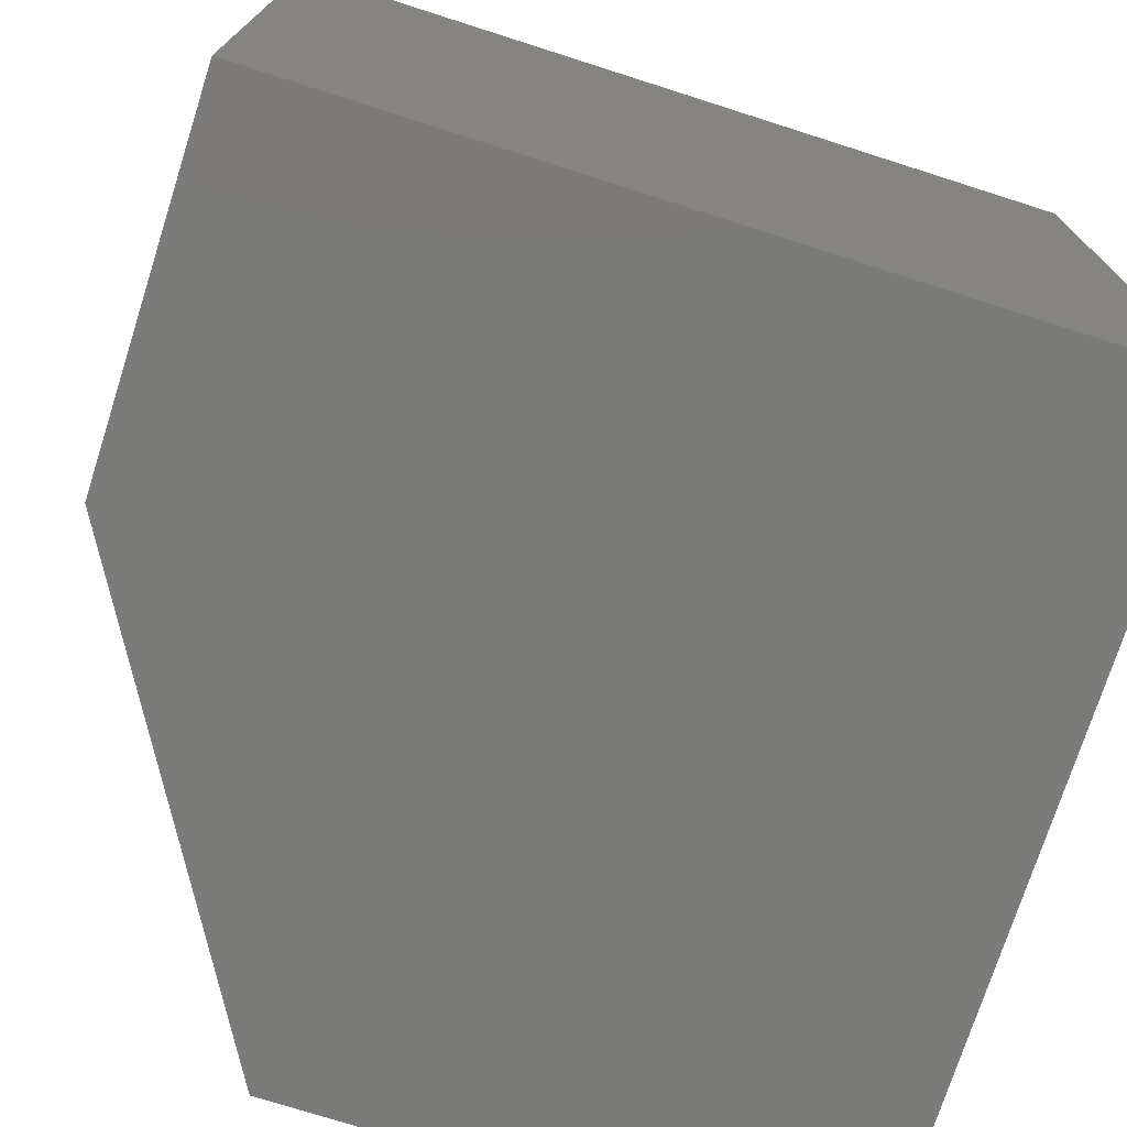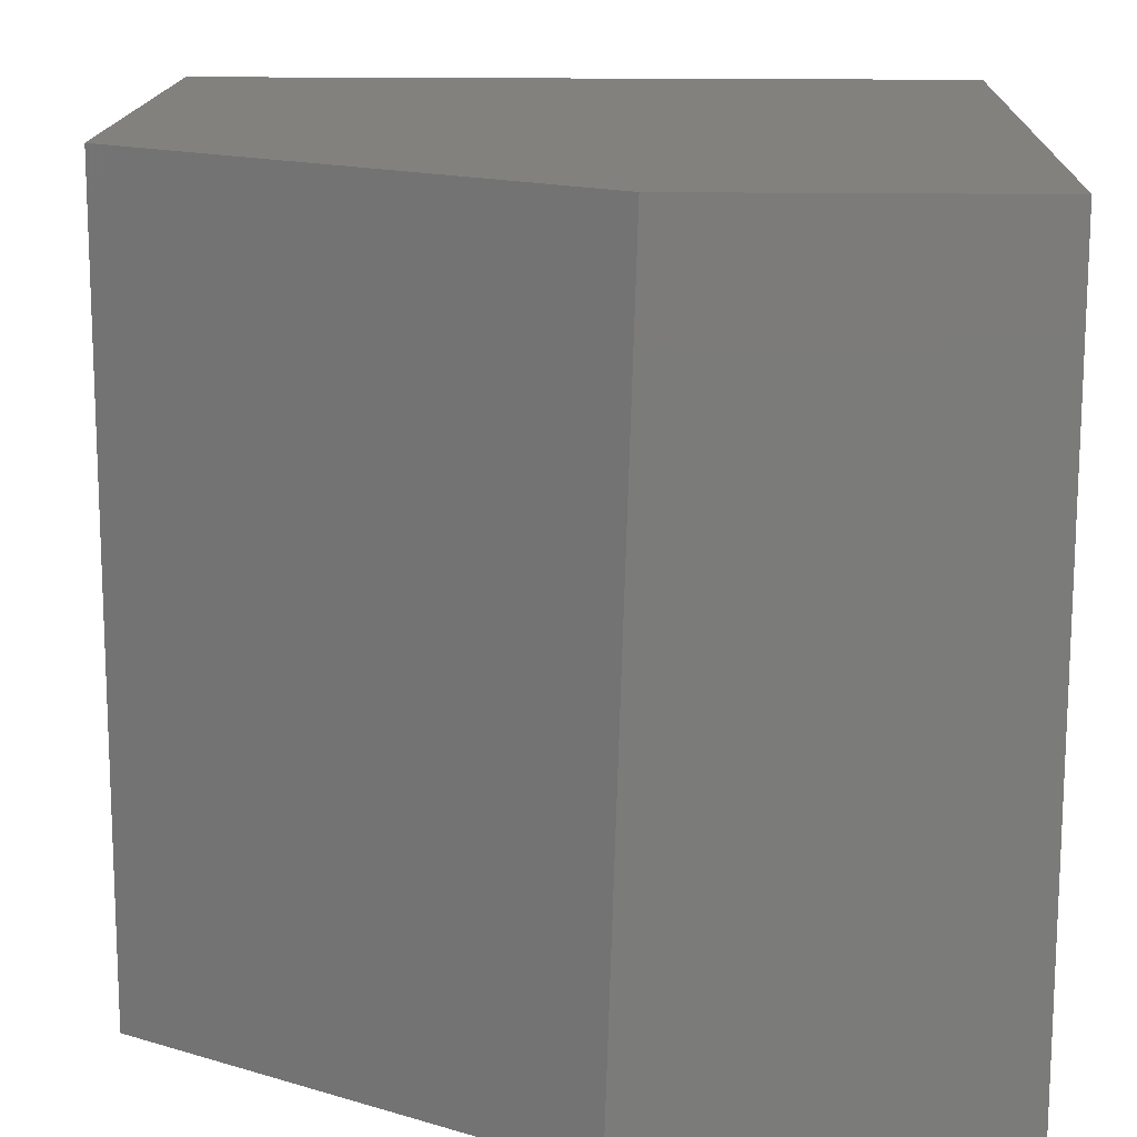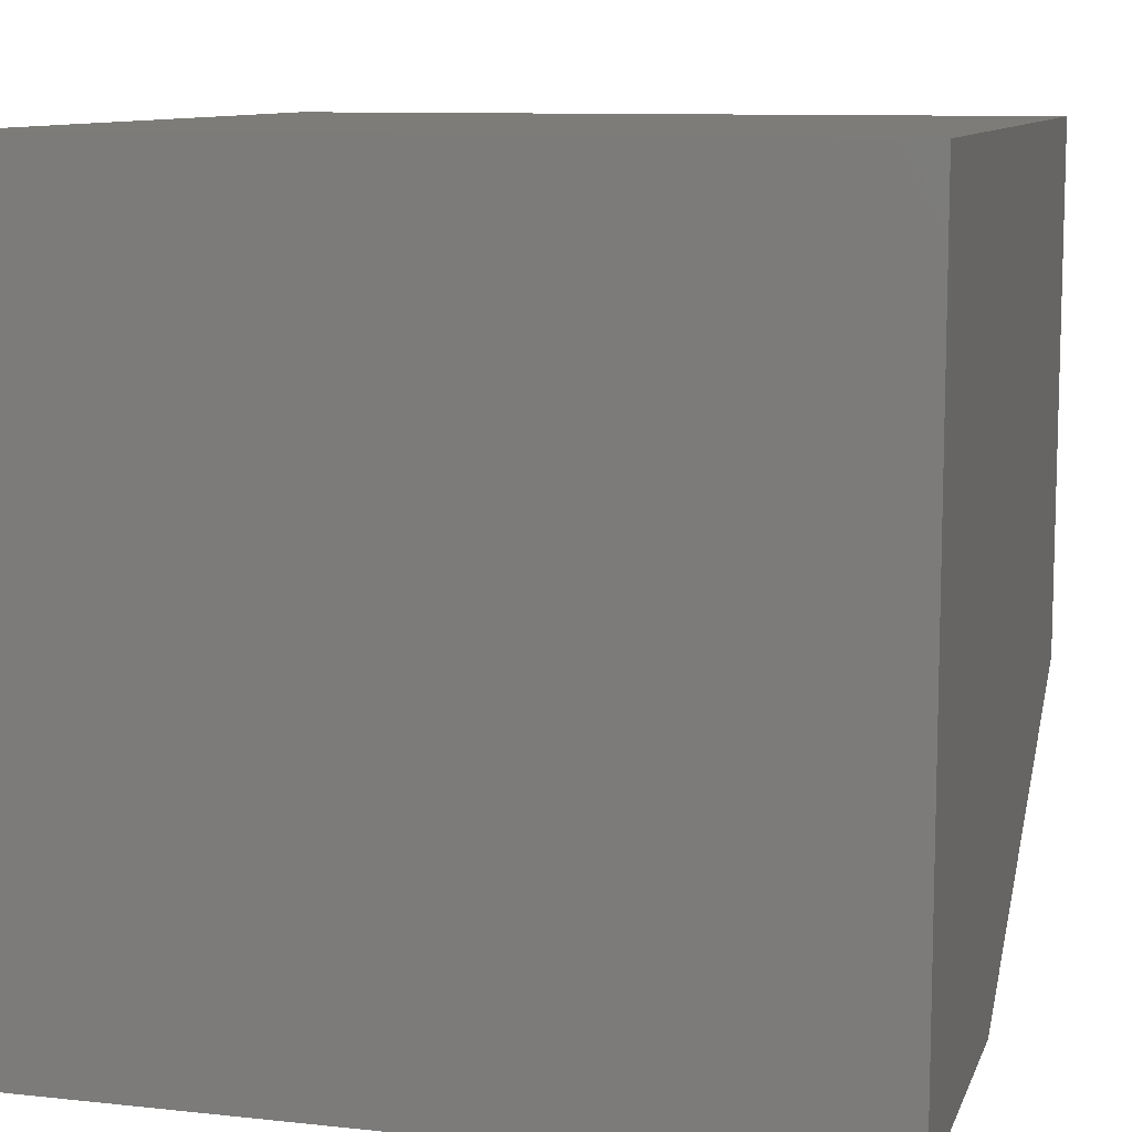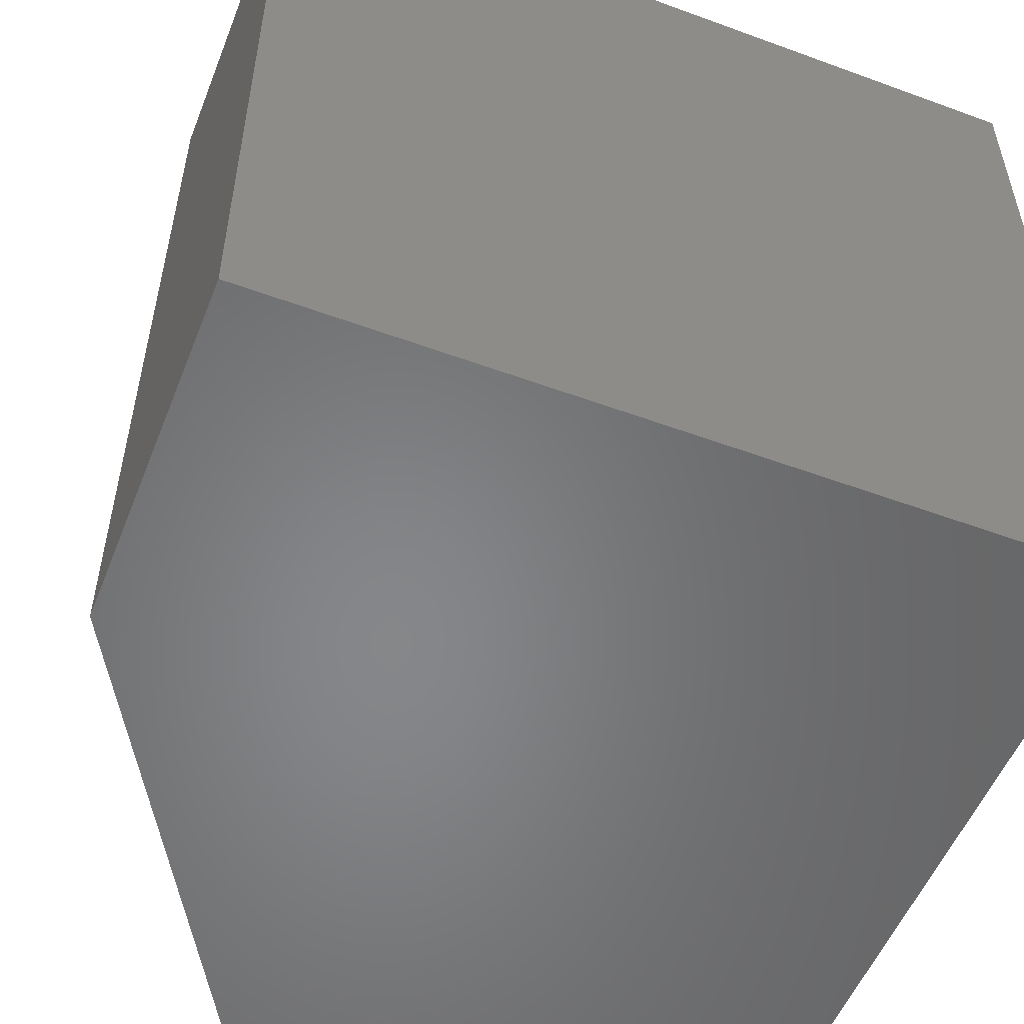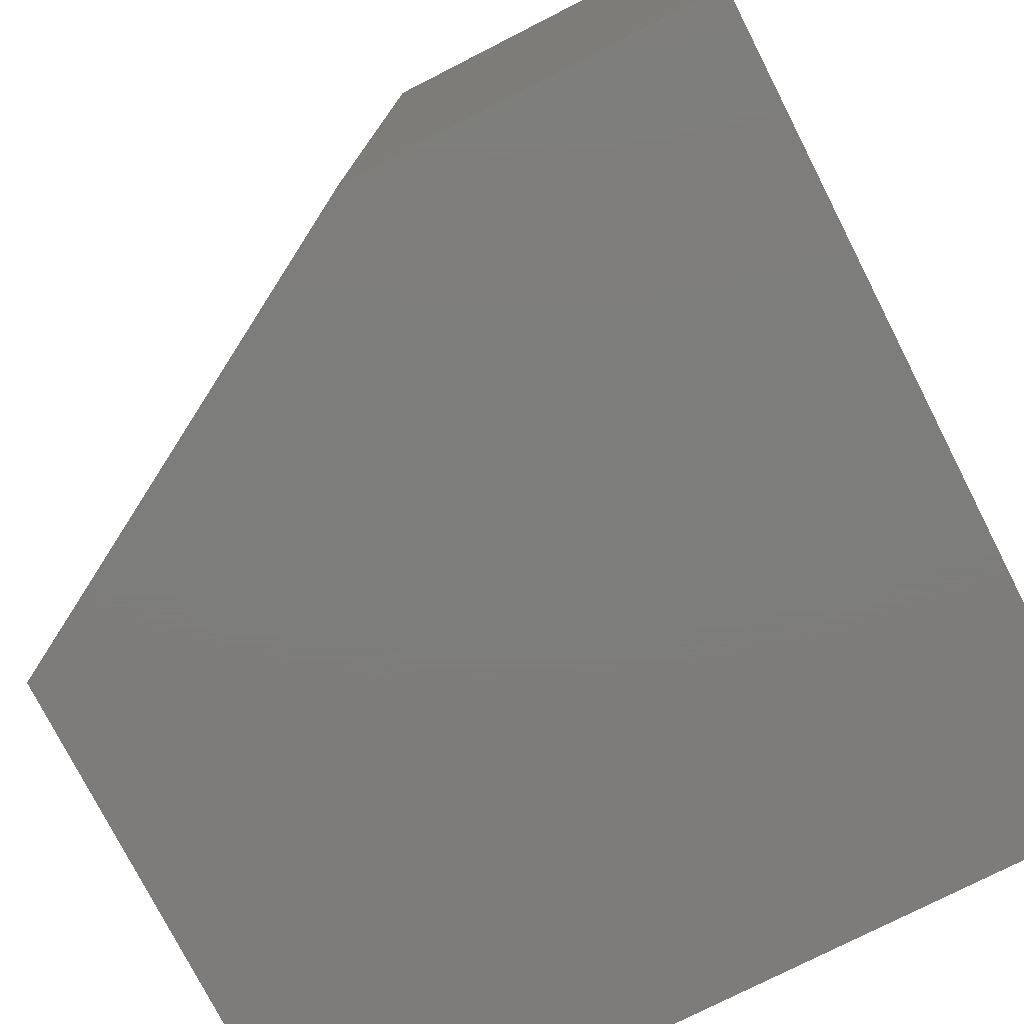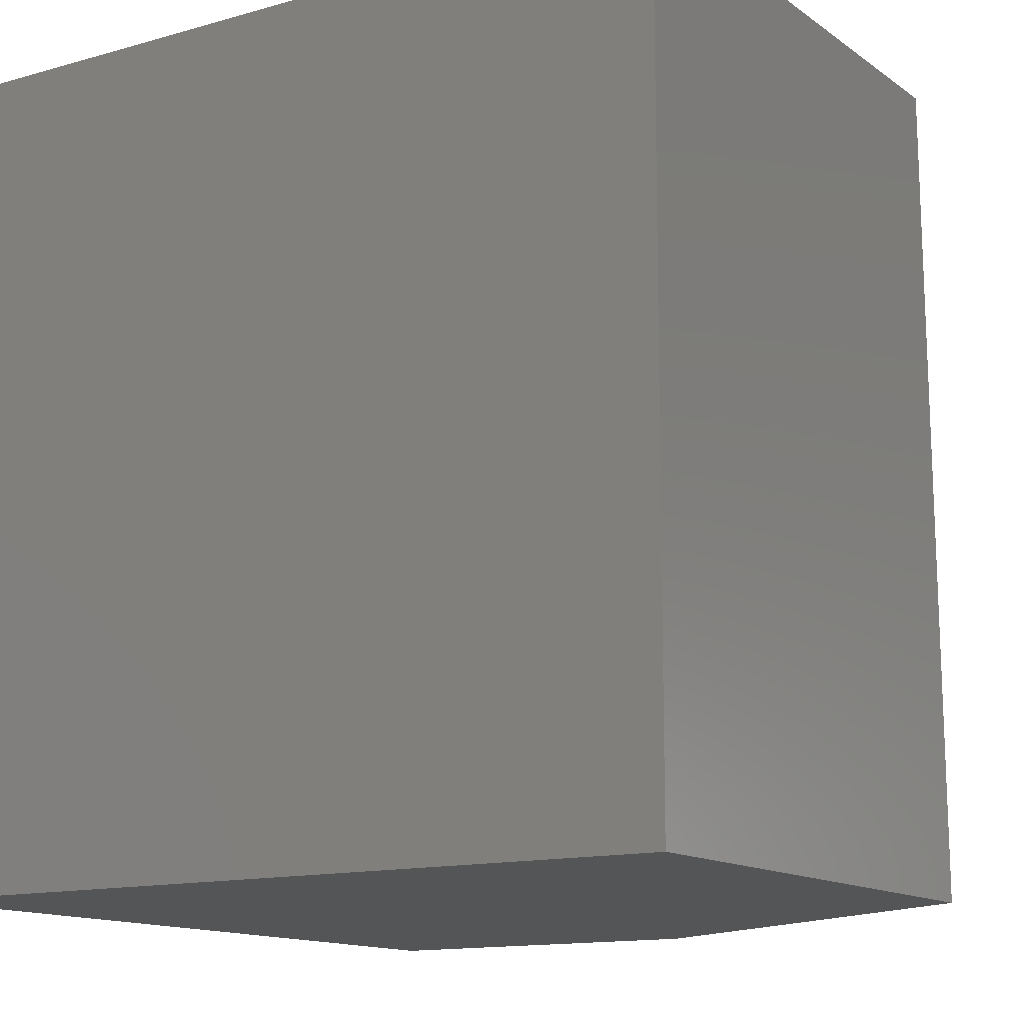
<metadata>
{"format":"stl","ext":"stl","renderer":"f3d","projection":"perspective","resolution":1024,"background":"white","views":[{"elev":-74.2,"azim":72.3,"up":"+Z"},{"elev":15.4,"azim":2.0,"up":"+Z"},{"elev":9.9,"azim":105.5,"up":"+Y"},{"elev":-53.6,"azim":68.6,"up":"+Z"},{"elev":-76.4,"azim":27.0,"up":"+Z"},{"elev":-13.3,"azim":-147.1,"up":"+Z"}]}
</metadata>
<code>
# stl→obj: 12 verts, 20 faces
v 0 40 0
v 40 40 0
v 40 0 0
v 40 40 40
v 0 40 40
v 40 0 40
v 22.1 0 0
v 0 12.93 0
v 22.79 0 22.79
v 23.32 0 40
v 0 13.17 13.17
v 0 13.64 40
f 1 2 3
f 4 2 1
f 1 5 4
f 4 3 2
f 3 4 6
f 5 6 4
f 3 7 8
f 3 8 1
f 7 6 9
f 3 6 7
f 10 9 6
f 11 5 8
f 8 5 1
f 5 11 12
f 10 5 12
f 6 5 10
f 11 8 7
f 12 11 7
f 7 9 12
f 12 9 10

</code>
